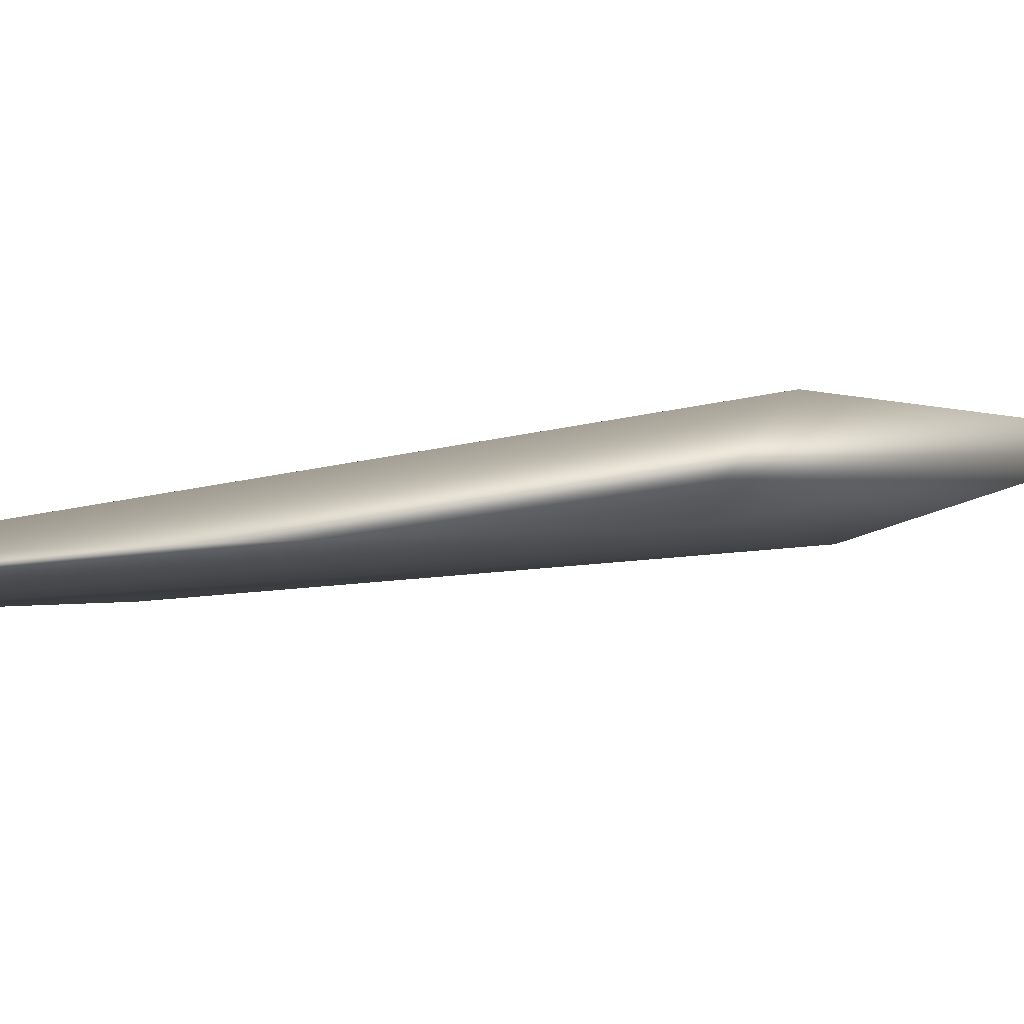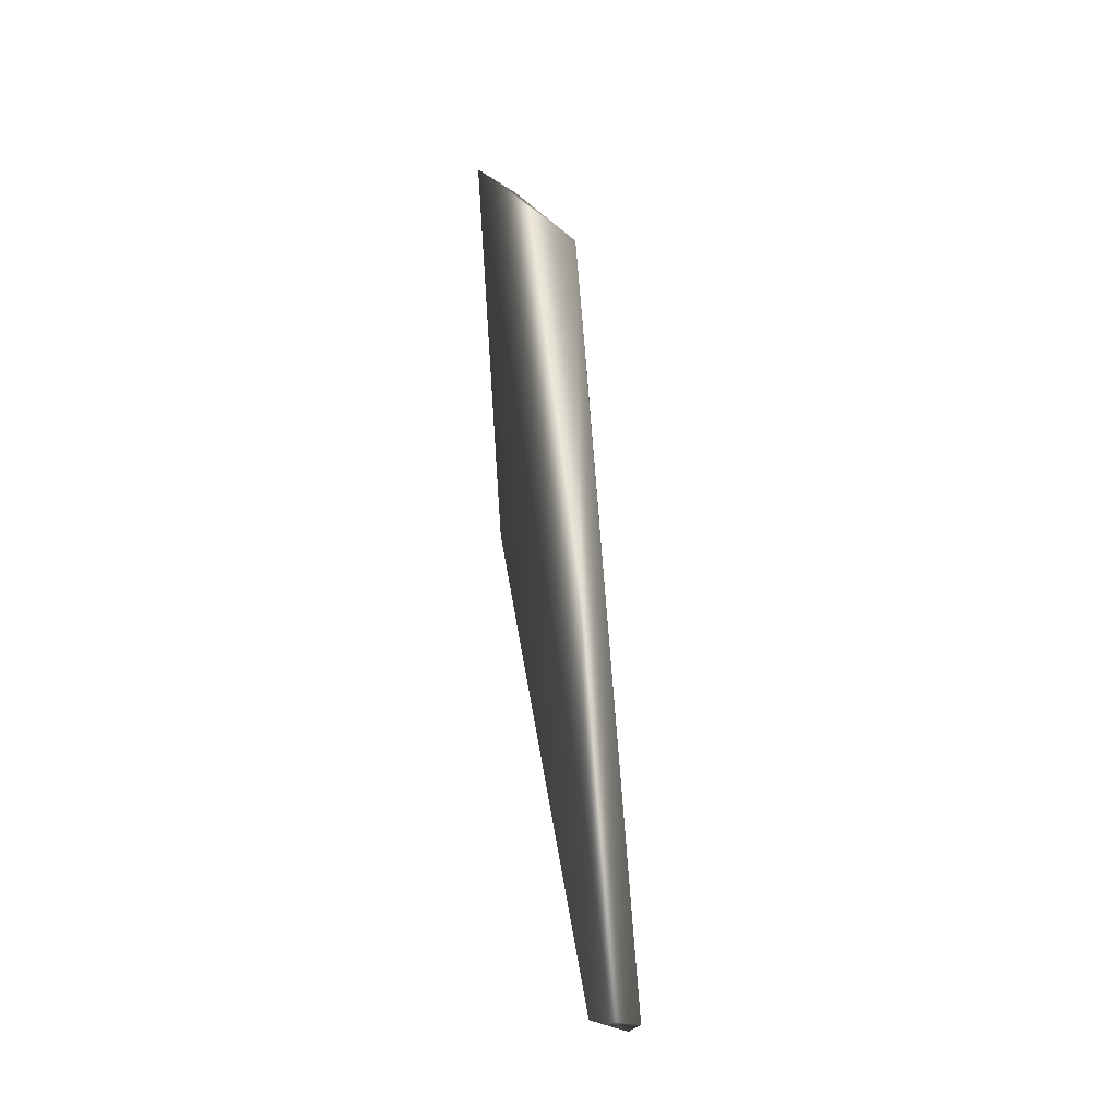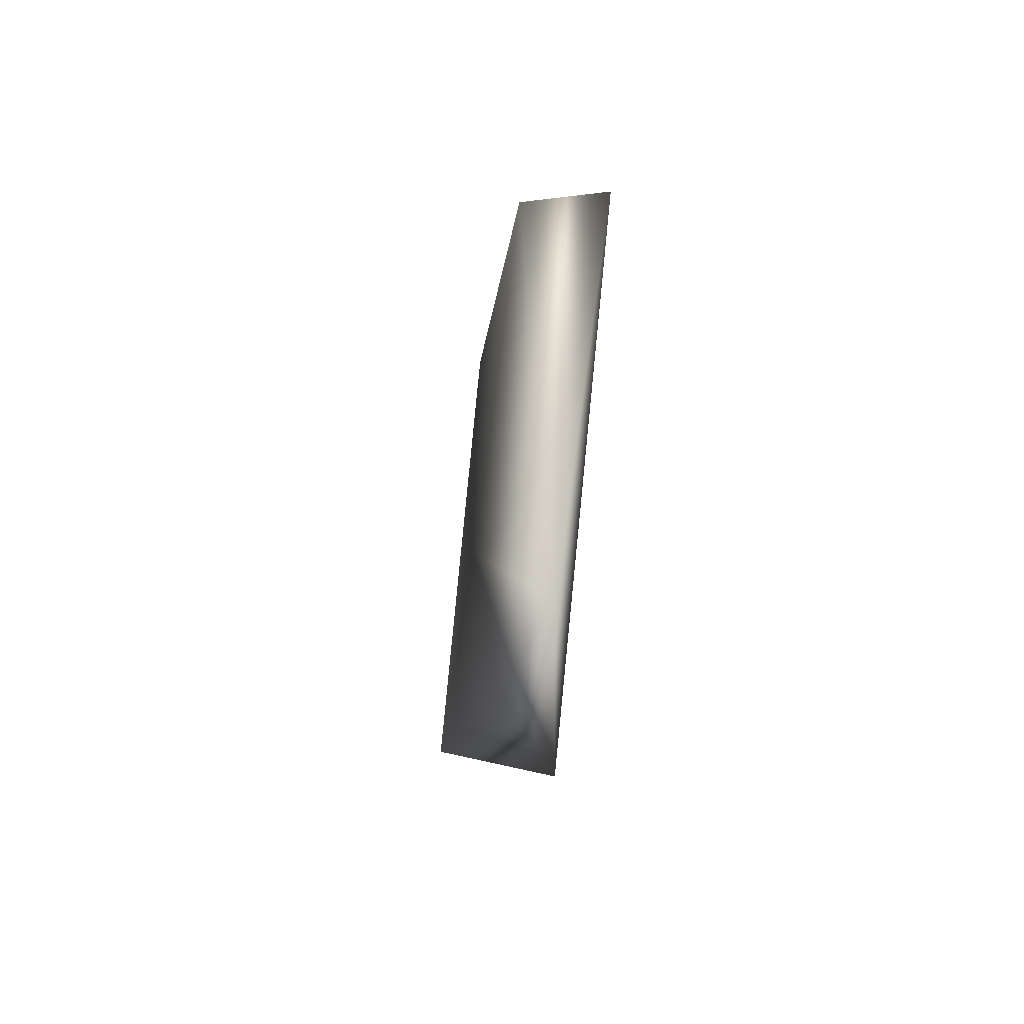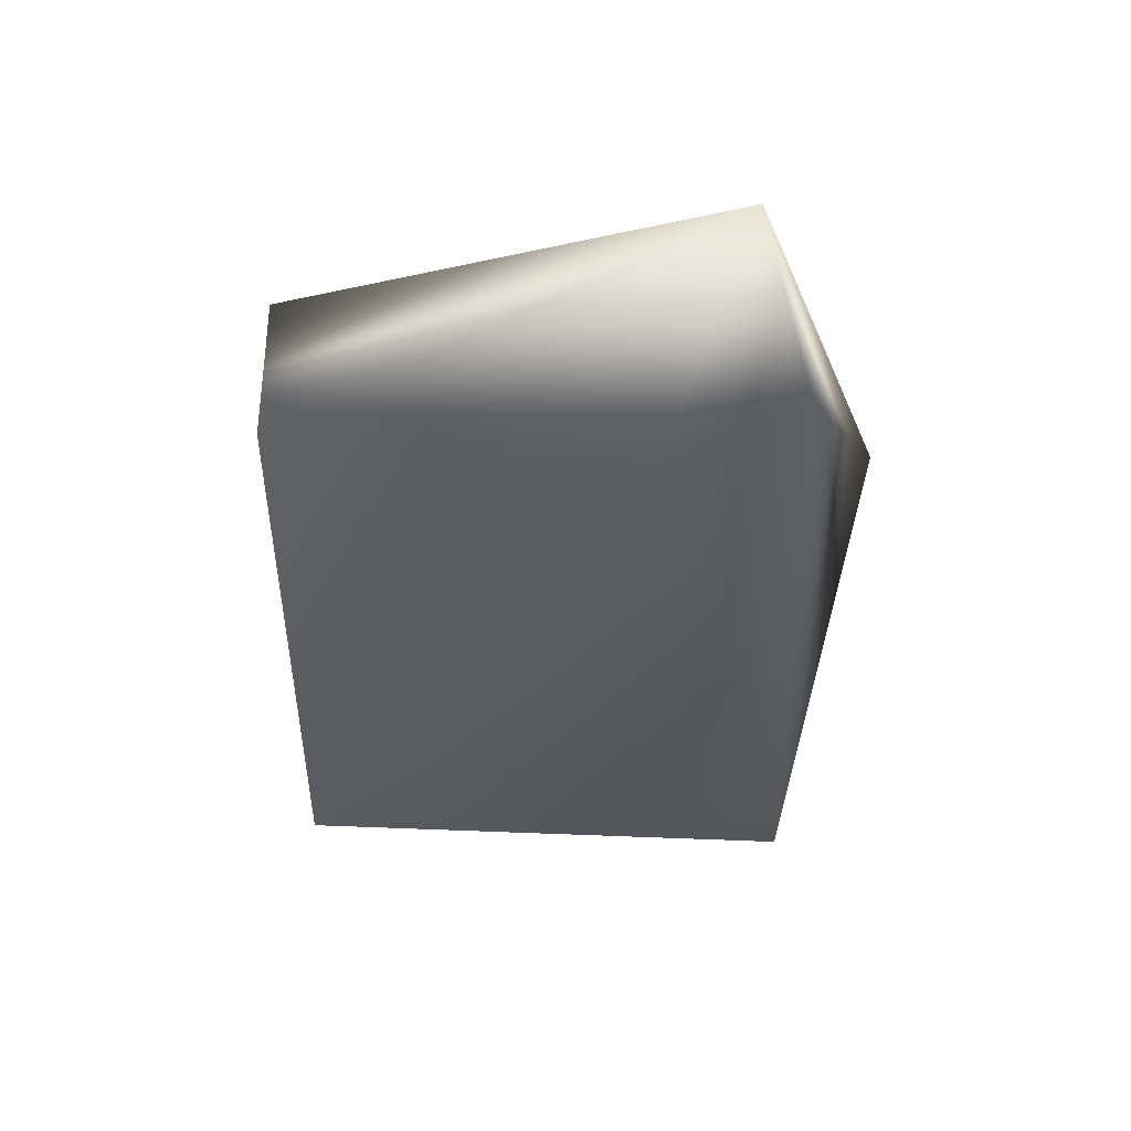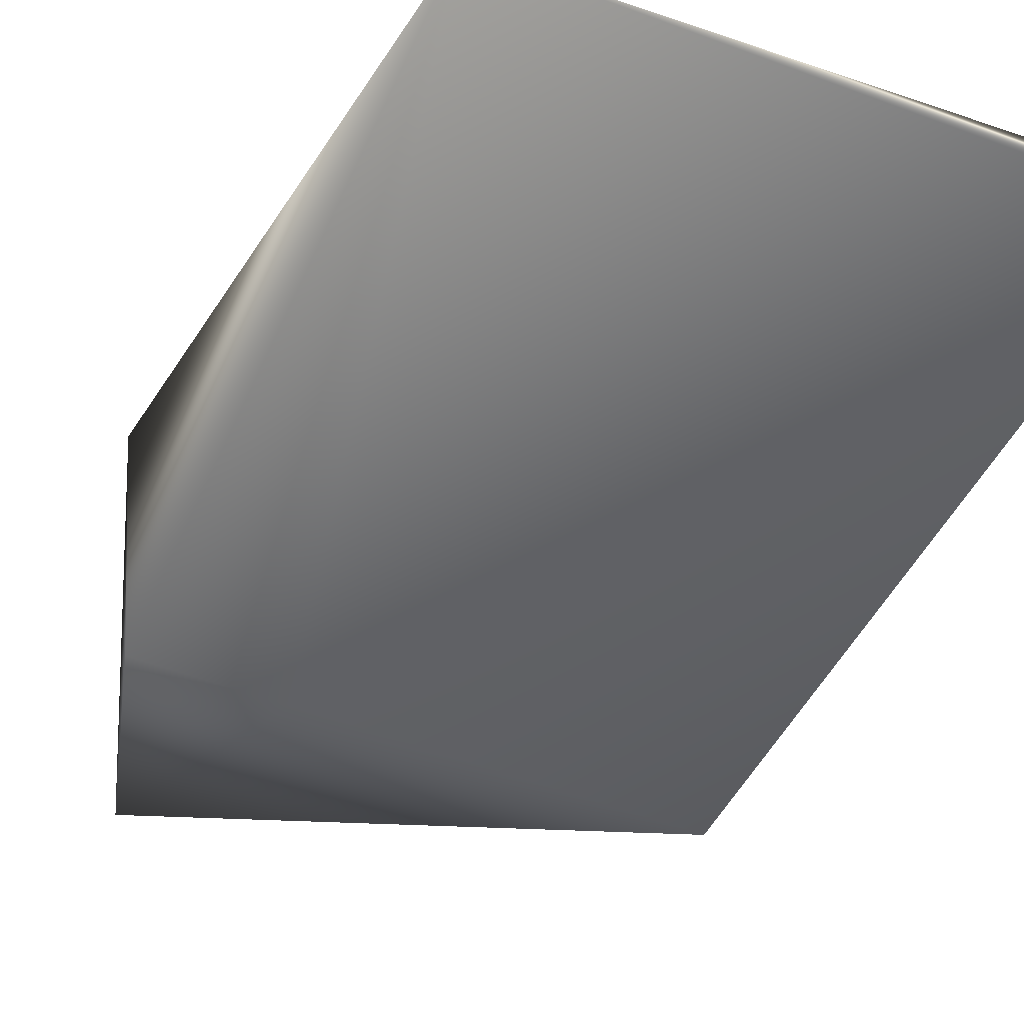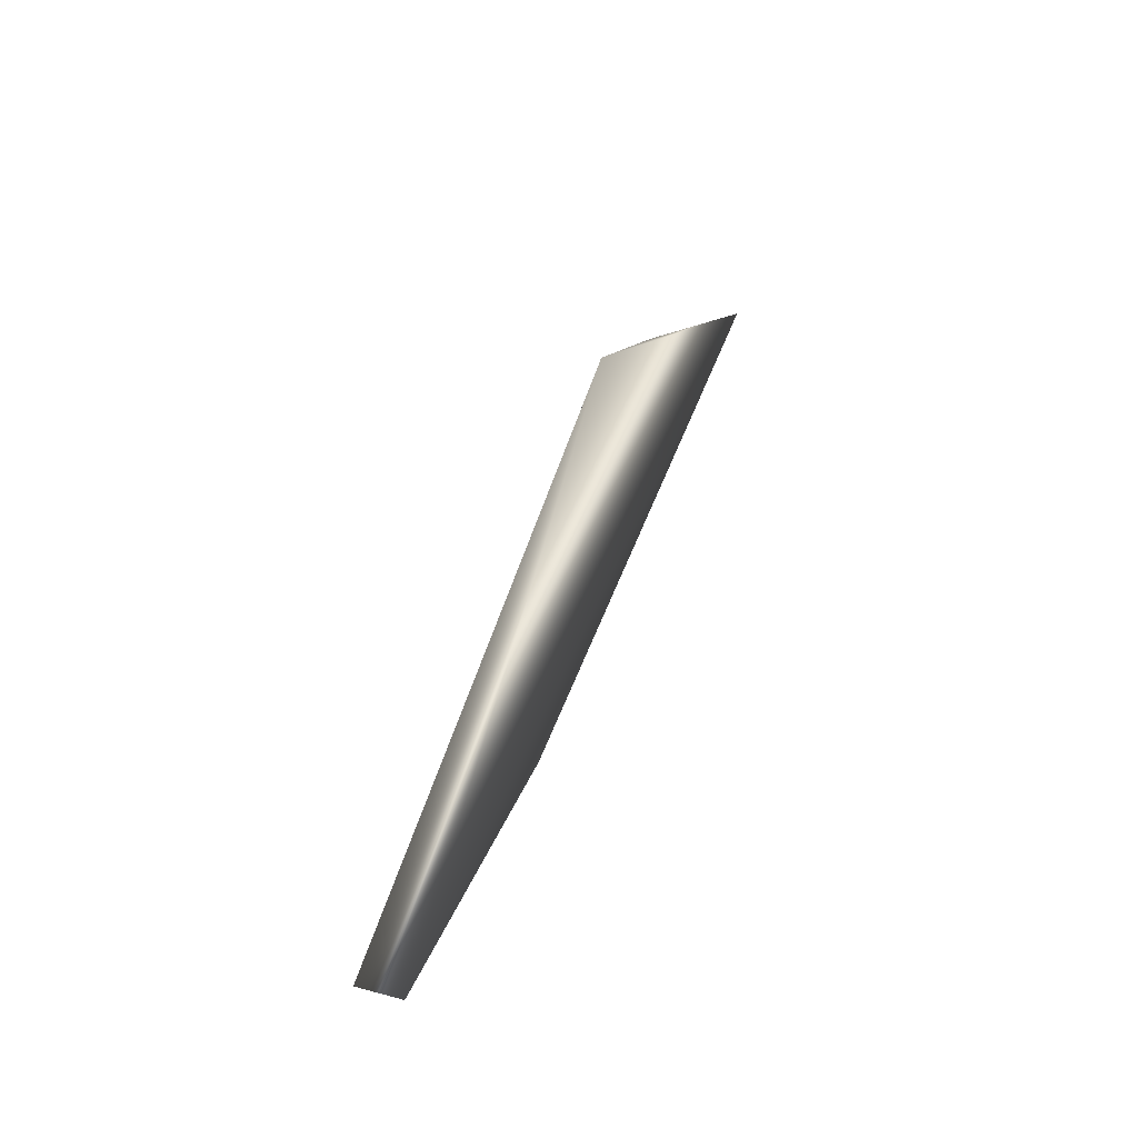
<metadata>
{"format":"obj","ext":"obj","renderer":"f3d","projection":"perspective","resolution":1024,"background":"white","views":[{"elev":-3.6,"azim":-71.4,"up":"+Y"},{"elev":-17.5,"azim":-86.6,"up":"+Z"},{"elev":80.0,"azim":98.0,"up":"+Z"},{"elev":57.3,"azim":7.3,"up":"+Z"},{"elev":-53.3,"azim":154.8,"up":"+Y"},{"elev":-78.9,"azim":71.1,"up":"+Z"}]}
</metadata>
<code>
v 0.2382 -0.6511 0.999
v -0.8995 -1.02 -1.527
v 0.4766 -0.9539 -1.413
v -0.8982 -0.9094 -1.516
v -0.8815 -0.6515 0.492
v 0.06283 -0.8672 0.3516
v -0.8878 -0.8849 0.2949
v 0.5723 -0.5861 0.04417
v 0.4027 -0.7558 0.4622
g Eagle_Neck_R_Col
f 3 2 4
f 6 2 3
f 7 5 4
f 7 4 2
f 7 2 6
f 7 6 1
f 7 1 5
f 8 5 1
f 8 3 4
f 8 4 5
f 9 6 3
f 9 1 6
f 9 8 1
f 9 3 8

</code>
